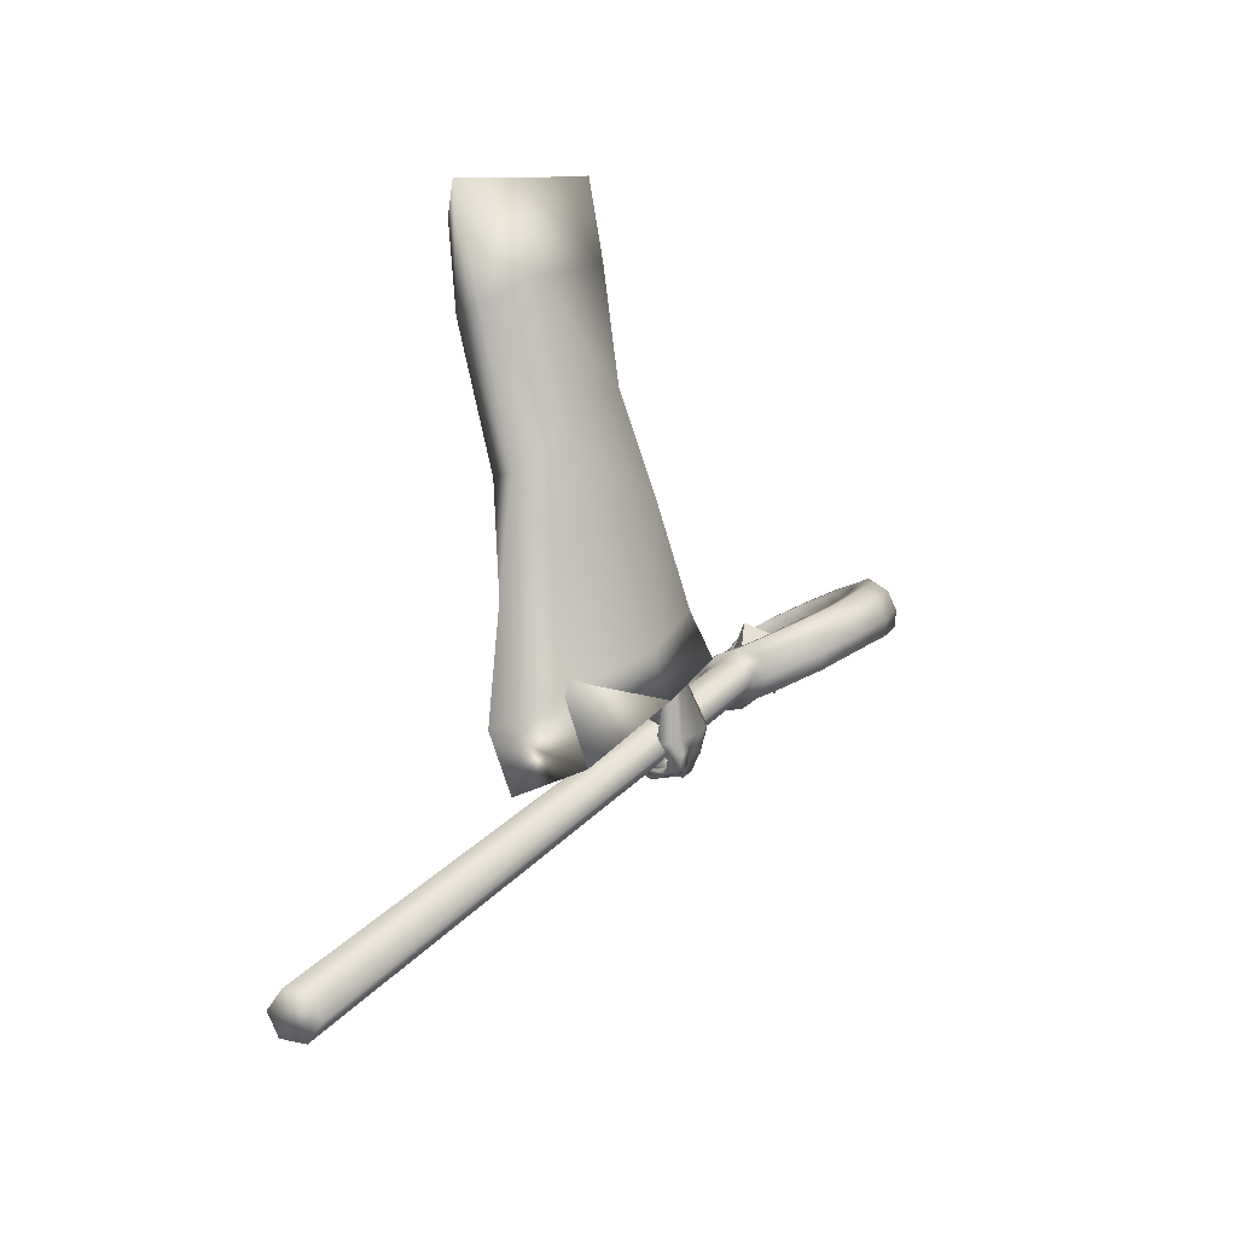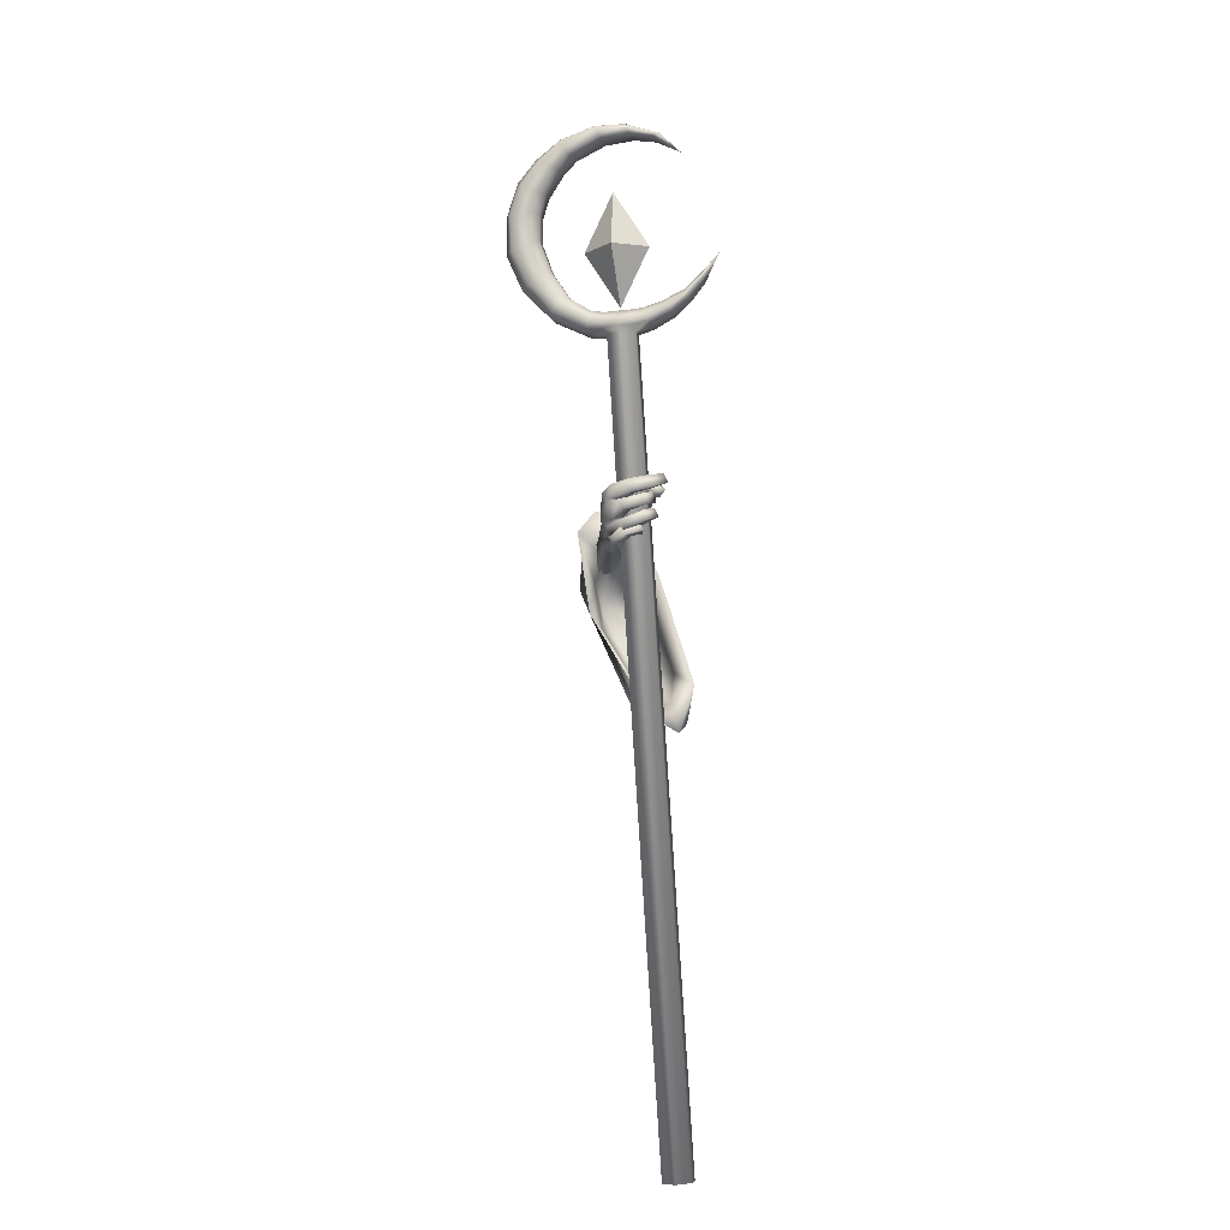
<metadata>
{"format":"obj","ext":"obj","renderer":"f3d","projection":"perspective","resolution":1024,"background":"white","views":[{"elev":-9.2,"azim":18.8,"up":"+Z"},{"elev":14.6,"azim":172.5,"up":"+Y"}]}
</metadata>
<code>
o LowPoly_Warlock.000_Plane.005
v 0.1683 0.2171 -0.1215
v 0.0937 0.05685 -0.2875
v 0.1333 -0.05763 -0.1458
v 0.175 0.05583 -0.1172
v 0.2233 0.1893 -0.08034
v 0.1217 0.2025 -0.1619
v 0.09942 0.01234 -0.1731
v 0.2012 0.3472 -0.5704
v 0.1901 0.3004 -0.4725
v 0.223 0.3897 -0.5544
v 0.1984 0.3261 -0.4625
v 0.2176 0.4301 -0.6749
v 0.2443 0.485 -0.6632
v 0.2639 0.3296 -0.5853
v 0.2507 0.2928 -0.494
v 0.2598 0.4022 -0.7004
v 0.27 0.3651 -0.5639
v 0.2534 0.3128 -0.4825
v 0.2695 0.4197 -0.6625
v 0.2379 0.5153 -0.7797
v 0.2603 0.5366 -0.7531
v 0.2356 0.4235 -0.7949
v 0.2562 0.4213 -0.7902
v 0.2707 0.452 -0.7806
v 0.2422 0.4504 -0.8228
v 0.2619 0.4465 -0.827
v 0.2296 0.4599 -0.8238
v 0.2435 0.4637 -0.8298
v 0.2108 0.4608 -0.8188
v 0.2085 0.4711 -0.8274
v 0.2663 0.4446 -0.7839
v 0.2341 0.4526 -0.7952
v 0.2679 0.4587 -0.8171
v 0.253 0.4744 -0.8224
v 0.2141 0.4792 -0.8198
v 0.2459 0.4426 -0.8102
v 0.2524 0.4652 -0.8076
v 0.2386 0.4767 -0.8113
v 0.2148 0.4784 -0.8123
v 0.2656 0.4393 -0.8076
v 0.2721 0.4518 -0.7971
v 0.2523 0.463 -0.8047
v 0.2584 0.4562 -0.8006
v 0.2311 0.4627 -0.7968
v 0.2434 0.4739 -0.8297
v 0.2254 0.4701 -0.8123
v 0.2069 0.4892 -0.83
v 0.2044 0.4788 -0.8133
v 0.1792 0.4902 -0.81
v 0.187 0.4856 -0.7949
v 0.21 0.5057 -0.8217
v 0.1867 0.5054 -0.8023
v 0.214 0.499 -0.8094
v 0.191 0.4979 -0.7926
v 0.2499 0.4909 -0.8235
v 0.2334 0.4912 -0.8074
v 0.2694 0.4717 -0.7958
v 0.2388 0.4845 -0.788
v 0.2624 0.4841 -0.7984
v 0.237 0.4888 -0.7889
v 0.2459 0.5094 -0.8272
v 0.2301 0.5029 -0.8064
v 0.198 0.5158 -0.815
v 0.2126 0.509 -0.8008
v 0.1797 0.5088 -0.7829
v 0.1903 0.5104 -0.7742
v 0.2184 0.5303 -0.7984
v 0.1935 0.5267 -0.7727
v 0.2075 0.5341 -0.8109
v 0.1809 0.532 -0.7821
v 0.2529 0.5258 -0.8165
v 0.2334 0.5225 -0.8027
v 0.2449 0.5138 -0.7828
v 0.271 0.5118 -0.7893
v 0.2354 0.5182 -0.7798
v 0.2664 0.5218 -0.7935
v 0.2201 0.532 -0.7962
v 0.2302 0.5391 -0.815
v 0.1925 0.5371 -0.7884
v 0.1882 0.5451 -0.8056
v 0.168 0.5408 -0.7742
v 0.1588 0.5474 -0.7876
v 0.1972 0.5566 -0.7813
v 0.1748 0.5566 -0.7709
v 0.1952 0.5632 -0.7899
v 0.1654 0.5623 -0.7777
v 0.2253 0.5528 -0.7869
v 0.2378 0.5588 -0.802
v 0.2511 0.5412 -0.7689
v 0.2628 0.544 -0.7752
v 0.28 0.4859 -0.7686
v 0.278 0.4725 -0.7735
v 0.2763 0.5136 -0.7596
v 0.2761 0.5238 -0.7561
v 0.2501 0.537 -0.7572
v 0.2384 0.5061 -0.7799
v 0.2376 0.4893 -0.7828
v 0.2372 0.4807 -0.7853
v 0.2122 0.4449 -0.6717
v 0.2514 0.5058 -0.693
v 0.1817 0.4896 -0.731
v 0.2513 0.5233 -0.7264
v 0.2085 0.4923 -0.6751
v 0.1824 0.4972 -0.7043
v 0.1756 0.5138 -0.748
v 0.1791 0.5213 -0.7216
v 0.17 0.5203 -0.7559
v 0.1669 0.5351 -0.7517
v 0.1746 0.5203 -0.7893
v 0.1639 0.5349 -0.787
v 0.2128 0.5067 -0.7506
v 0.2015 0.5167 -0.7496
v 0.1941 0.5226 -0.7609
v 0.1792 0.5478 -0.7484
v 0.1877 0.5261 -0.7912
v 0.1835 0.5458 -0.7819
v 0.1988 0.5383 -0.7613
v 0.191 0.5382 -0.7906
v 0.1931 0.5299 -0.7152
v 0.1946 0.5113 -0.7523
v 0.211 0.5279 -0.7291
v 0.2236 0.5253 -0.7321
v 0.1951 0.5099 -0.6957
v 0.2485 0.4497 -0.6602
v 0.2485 0.1938 -0.5411
v 0.297 0.2992 -0.7519
v 0.2829 0.2666 -0.6912
v 0.1522 0.1084 -0.891
v 0.1241 0.09903 -0.8074
v 0.1401 0.0933 -0.6452
v 0.1363 0.02559 -0.2816
v 0.1611 0.08002 -0.4849
v 0.2744 0.4691 -0.6513
v 0.2408 0.3474 -0.4619
v 0.2637 0.4391 -0.6167
v 0.2236 0.2966 -0.3719
v 0.1752 0.252 -0.2046
v 0.166 0.3621 -0.731
v 0.1173 0.1846 -0.8433
v 0.2353 0.1542 -0.8542
v 0.3108 0.4373 -0.6787
v 0.2114 0.4536 -0.6546
v 0.1091 0.1691 -0.7599
v 0.1202 0.1787 -0.6169
v 0.1174 0.1284 -0.4828
v 0.1583 0.3288 -0.6432
v 0.2055 0.1409 -0.7646
v 0.2968 0.3829 -0.6227
v 0.208 0.4338 -0.6186
v 0.1495 0.2722 -0.5239
v 0.184 0.3642 -0.4758
v 0.2064 0.1286 -0.5864
v 0.2847 0.2775 -0.4916
v 0.2141 0.1147 -0.4359
v 0.1373 0.2069 -0.4542
v 0.1715 0.3097 -0.3962
v 0.2521 0.224 -0.3533
v 0.1233 0.2369 -0.24
v 0.1056 0.107 -0.2579
v 0.19 0.08832 -0.2378
v 0.2361 0.2094 -0.1929
v 0.2211 0.1896 -0.5437
v 0.2589 0.237 -0.6497
v 0.1438 0.1155 -0.734
v 0.1588 0.1319 -0.6035
v 0.2329 0.2691 -0.5004
v 0.245 0.3621 -0.5957
v 0.1329 0.1663 -0.6995
v 0.1475 0.1809 -0.5873
v 0.1686 0.2821 -0.6149
v 0.2028 0.1458 -0.7029
v 0.269 0.3213 -0.6
v 0.2046 0.3582 -0.597
v 0.1642 0.2348 -0.5338
v 0.2014 0.2821 -0.506
v 0.197 0.1522 -0.5697
v 0.2419 0.2377 -0.5153
v 0.186 -0.6302 -1.158
v 0.2163 -0.6285 -1.165
v 0.226 -0.6184 -1.192
v 0.2052 -0.6099 -1.214
v 0.1749 -0.6117 -1.208
v 0.1652 -0.6218 -1.18
v 0.2139 0.7859 -0.63
v 0.2443 0.7876 -0.6362
v 0.2539 0.7977 -0.6639
v 0.2332 0.8062 -0.6854
v 0.2028 0.8045 -0.6792
v 0.1932 0.7943 -0.6515
v 0.2751 0.7856 -0.6262
v 0.2847 0.7957 -0.6539
v 0.3404 0.8118 -0.5939
v 0.35 0.822 -0.6216
v 0.3901 0.8602 -0.5594
v 0.3995 0.87 -0.5863
v 0.4146 0.9182 -0.5291
v 0.4242 0.9283 -0.5568
v 0.4122 0.9886 -0.5041
v 0.4219 0.9987 -0.5318
v 0.3905 1.049 -0.4897
v 0.4002 1.059 -0.5174
v 0.3574 1.091 -0.4872
v 0.3662 1.1 -0.5125
v 0.3126 1.128 -0.4895
v 0.3212 1.137 -0.5144
v 0.2515 1.154 -0.5025
v 0.2595 1.162 -0.5254
v 0.1979 1.159 -0.5205
v 0.2052 1.167 -0.5415
v 0.1399 1.146 -0.5483
v 0.1456 1.152 -0.5647
v 0.1067 0.8736 -0.6576
v 0.04926 0.9433 -0.6643
v 0.1808 0.8373 -0.6421
v 0.2482 0.8268 -0.6205
v 0.3077 0.8497 -0.5914
v 0.3393 0.897 -0.5635
v 0.3535 0.9959 -0.5219
v 0.3135 1.073 -0.5092
v 0.2371 1.126 -0.5176
v 0.1497 1.134 -0.5491
v 0.1074 1.117 -0.5803
v 0.1554 1.14 -0.5655
v 0.2451 1.135 -0.5405
v 0.3223 1.082 -0.5345
v 0.3631 1.006 -0.5496
v 0.3487 0.9069 -0.5905
v 0.3173 0.8598 -0.6191
v 0.2579 0.837 -0.6482
v 0.1894 0.8463 -0.6666
v 0.1759 0.8132 -0.6834
v 0.1673 0.8042 -0.6589
v 0.1366 0.8359 -0.6876
v 0.1287 0.8275 -0.6649
v 0.1075 0.8613 -0.6865
v 0.1007 0.8541 -0.6668
v 0.08053 0.8934 -0.6817
v 0.07498 0.8876 -0.6658
v 0.1135 0.8808 -0.6772
v 0.2611 0.8132 -0.681
v 0.21 0.8207 -0.696
v 0.2919 0.8119 -0.6707
v 0.3518 0.8371 -0.6406
v 0.3911 0.887 -0.6075
v 0.418 0.9437 -0.5791
v 0.4184 1.007 -0.5551
v 0.3943 1.061 -0.5434
v 0.3609 1.102 -0.5367
v 0.3239 1.137 -0.5359
v 0.2621 1.162 -0.5452
v 0.2073 1.165 -0.5605
v 0.1522 1.153 -0.5768
v 0.157 1.148 -0.5772
v 0.254 1.147 -0.5538
v 0.3403 1.093 -0.547
v 0.3908 1.011 -0.5634
v 0.3706 0.9042 -0.6083
v 0.3373 0.8563 -0.6386
v 0.2646 0.8308 -0.6733
v 0.1953 0.8398 -0.6892
v 0.1822 0.8276 -0.6982
v 0.1425 0.8492 -0.7014
v 0.1126 0.8728 -0.6983
v 0.08465 0.9028 -0.6914
v 0.1183 0.8756 -0.6953
v 0.07684 0.9034 -0.6593
v 0.08238 0.9093 -0.6753
v 0.08625 0.906 -0.6896
v 0.1453 0.8512 -0.6504
v 0.1532 0.8595 -0.6732
v 0.1587 0.8535 -0.6942
v 0.2375 0.819 -0.6943
v 0.1998 0.8332 -0.635
v 0.2094 0.8433 -0.6627
v 0.2161 0.8366 -0.688
v 0.2205 0.8305 -0.6288
v 0.2301 0.8406 -0.6565
v 0.2368 0.8341 -0.6817
v 0.2708 0.8294 -0.6117
v 0.2805 0.8396 -0.6394
v 0.2872 0.8341 -0.6642
v 0.3565 0.949 -0.538
v 0.3662 0.9591 -0.5657
v 0.3886 0.9582 -0.5834
v 0.3411 1.03 -0.5135
v 0.3507 1.041 -0.5412
v 0.373 1.048 -0.5559
v 0.2896 1.098 -0.5091
v 0.2982 1.107 -0.5339
v 0.3126 1.117 -0.5473
v 0.1861 1.136 -0.533
v 0.1934 1.144 -0.554
v 0.2029 1.155 -0.5658
v 0.2383 0.7912 -0.6113
v 0.1879 0.7977 -0.6264
v 0.2667 0.7909 -0.6015
v 0.3235 0.8157 -0.5727
v 0.367 0.8634 -0.5413
v 0.39 0.9199 -0.5113
v 0.3891 0.9831 -0.4885
v 0.3712 1.037 -0.4751
v 0.3389 1.079 -0.4746
v 0.3008 1.114 -0.4757
v 0.2423 1.141 -0.4891
v 0.1898 1.148 -0.5078
v 0.1381 1.139 -0.5364
v 0.1001 0.8634 -0.6454
v 0.1709 0.8217 -0.6285
v 0.24 0.8083 -0.6045
v 0.3104 0.8308 -0.5717
v 0.3486 0.8792 -0.5419
v 0.3623 0.9864 -0.4966
v 0.319 1.071 -0.4846
v 0.2346 1.127 -0.4972
v 0.1431 1.133 -0.5368
v 0.1647 0.8066 -0.6362
v 0.1275 0.8281 -0.644
v 0.09714 0.8537 -0.65
v 0.07143 0.8879 -0.6521
v 0.07219 0.8944 -0.6495
v 0.1347 0.8383 -0.6377
v 0.1908 0.8148 -0.6192
v 0.2131 0.8093 -0.6121
v 0.265 0.8091 -0.5955
v 0.3668 0.9322 -0.5149
v 0.3462 1.027 -0.4872
v 0.2886 1.098 -0.4862
v 0.1834 1.136 -0.5146
v 0.2128 0.7907 -0.6171
v 0.2094 0.9252 -0.5512
v 0.245 0.9626 -0.6534
v 0.1699 0.952 -0.6209
v 0.2296 1.046 -0.5658
v 0.2256 0.8431 -0.6414
v 0.2853 0.9368 -0.5863
f 333 332 330
f 334 335 330
f 335 334 331
f 332 333 331
f 333 335 331
f 334 332 331
f 335 333 330
f 332 334 330
f 8 11 10
f 10 99 12
f 12 14 8
f 8 15 9
f 10 19 124
f 10 18 17
f 19 14 16
f 17 15 14
f 111 97 98
f 12 99 101
f 16 31 19
f 19 92 124
f 16 22 23
f 36 26 40
f 25 28 26
f 27 30 28
f 40 33 41
f 33 28 34
f 28 35 34
f 42 25 36
f 37 27 25
f 27 39 29
f 38 35 39
f 29 35 30
f 34 37 33
f 32 36 22
f 31 40 41
f 23 36 40
f 42 33 37
f 42 43 41
f 42 32 44
f 43 46 45
f 46 47 45
f 48 49 47
f 49 51 47
f 48 54 50
f 52 53 51
f 50 52 49
f 53 46 56
f 47 55 45
f 51 56 55
f 43 55 57
f 44 56 46
f 58 55 56
f 58 59 57
f 59 62 61
f 62 63 61
f 64 65 63
f 64 68 66
f 67 70 68
f 70 63 65
f 61 69 71
f 69 72 71
f 64 72 67
f 62 73 72
f 59 71 74
f 73 71 72
f 73 76 74
f 75 78 76
f 77 80 78
f 79 82 80
f 79 84 81
f 80 86 85
f 85 84 83
f 81 86 82
f 79 87 83
f 78 85 88
f 85 87 88
f 75 87 77
f 76 88 90
f 88 89 90
f 31 43 24
f 57 24 43
f 59 92 57
f 74 91 59
f 94 74 76
f 94 90 21
f 89 21 90
f 95 75 20
f 73 20 75
f 60 96 73
f 58 97 60
f 98 44 32
f 66 70 65
f 122 102 95
f 102 21 95
f 99 104 101
f 100 99 13
f 101 106 105
f 105 108 107
f 107 110 109
f 120 101 105
f 105 113 112
f 109 113 107
f 108 116 110
f 116 117 118
f 118 113 115
f 116 118 115
f 106 114 108
f 114 121 117
f 117 112 113
f 105 112 120
f 120 112 111
f 112 122 111
f 95 111 122
f 106 123 119
f 104 103 123
f 99 100 103
f 123 103 100
f 94 21 100
f 94 124 93
f 93 124 91
f 91 124 92
f 24 19 31
f 8 9 11
f 12 8 10
f 10 13 99
f 12 16 14
f 8 14 15
f 124 13 10
f 10 17 19
f 10 11 18
f 19 17 14
f 17 18 15
f 22 16 32
f 16 12 101
f 101 111 98
f 111 20 96
f 111 96 97
f 16 101 32
f 98 32 101
f 16 23 31
f 19 24 92
f 36 25 26
f 25 27 28
f 27 29 30
f 40 26 33
f 33 26 28
f 28 30 35
f 42 37 25
f 37 38 27
f 27 38 39
f 38 34 35
f 29 39 35
f 34 38 37
f 32 42 36
f 31 23 40
f 23 22 36
f 42 41 33
f 42 44 43
f 43 44 46
f 46 48 47
f 48 50 49
f 49 52 51
f 48 53 54
f 52 54 53
f 50 54 52
f 53 48 46
f 47 51 55
f 51 53 56
f 43 45 55
f 44 58 56
f 58 57 55
f 58 60 59
f 59 60 62
f 62 64 63
f 64 66 65
f 64 67 68
f 67 69 70
f 70 69 63
f 61 63 69
f 69 67 72
f 64 62 72
f 62 60 73
f 59 61 71
f 73 74 71
f 73 75 76
f 75 77 78
f 77 79 80
f 79 81 82
f 79 83 84
f 80 82 86
f 85 86 84
f 81 84 86
f 79 77 87
f 78 80 85
f 85 83 87
f 75 89 87
f 76 78 88
f 88 87 89
f 31 41 43
f 57 92 24
f 59 91 92
f 74 93 91
f 94 93 74
f 94 76 90
f 89 95 21
f 95 89 75
f 73 96 20
f 60 97 96
f 58 98 97
f 98 58 44
f 66 68 70
f 102 100 21
f 99 103 104
f 101 104 106
f 105 106 108
f 107 108 110
f 120 111 101
f 105 107 113
f 109 115 113
f 108 114 116
f 116 114 117
f 118 117 113
f 109 110 115
f 110 116 115
f 106 119 114
f 114 119 121
f 117 121 112
f 112 121 122
f 95 20 111
f 106 104 123
f 102 122 100
f 122 121 123
f 100 122 123
f 121 119 123
f 100 13 124
f 124 94 100
f 127 153 125
f 126 148 127
f 2 132 131
f 145 130 132
f 143 130 144
f 139 129 143
f 161 1 5
f 157 137 161
f 153 136 157
f 148 134 153
f 141 135 148
f 149 138 146
f 138 143 146
f 129 140 147
f 147 126 127
f 135 142 149
f 7 159 2
f 155 2 159
f 155 144 145
f 146 144 150
f 151 146 150
f 130 147 152
f 152 127 125
f 135 151 134
f 132 152 154
f 156 150 155
f 134 156 136
f 125 153 154
f 131 154 160
f 158 155 159
f 160 157 161
f 136 158 137
f 6 159 7
f 137 6 1
f 131 4 3
f 4 161 5
f 163 177 172
f 126 172 141
f 165 168 169
f 164 139 168
f 166 172 177
f 167 141 172
f 173 138 142
f 168 138 170
f 164 140 128
f 171 126 140
f 167 142 133
f 169 170 174
f 175 170 173
f 165 171 164
f 176 163 171
f 175 167 166
f 174 175 177
f 3 2 131
f 3 7 2
f 7 3 4
f 127 148 153
f 126 141 148
f 2 145 132
f 145 144 130
f 143 129 130
f 139 128 129
f 161 137 1
f 157 136 137
f 153 134 136
f 148 135 134
f 141 133 135
f 149 142 138
f 138 139 143
f 129 128 140
f 147 140 126
f 135 133 142
f 155 145 2
f 155 150 144
f 146 143 144
f 151 149 146
f 130 129 147
f 152 147 127
f 135 149 151
f 132 130 152
f 156 151 150
f 134 151 156
f 157 154 153
f 154 152 125
f 131 132 154
f 158 156 155
f 160 154 157
f 136 156 158
f 6 158 159
f 137 158 6
f 131 160 4
f 4 160 161
f 163 162 177
f 126 163 172
f 165 164 168
f 164 128 139
f 166 167 172
f 167 133 141
f 173 170 138
f 168 139 138
f 164 171 140
f 171 163 126
f 167 173 142
f 169 168 170
f 175 174 170
f 165 176 171
f 176 162 163
f 175 173 167
f 166 177 175
f 177 162 174
f 162 176 169
f 176 165 169
f 169 174 162
f 4 5 1
f 1 6 4
f 6 7 4
f 178 182 180
f 183 184 189
f 181 188 187
f 180 185 179
f 182 189 188
f 180 187 186
f 179 184 178
f 180 179 178
f 178 183 182
f 182 181 180
f 183 178 184
f 181 182 188
f 180 186 185
f 182 183 189
f 180 181 187
f 179 185 184
f 189 184 186
f 184 185 186
f 186 187 188
f 188 189 186
f 186 190 185
f 191 192 190
f 192 195 194
f 195 196 194
f 197 198 196
f 199 200 198
f 200 203 202
f 203 204 202
f 204 207 206
f 206 209 208
f 208 211 210
f 189 231 188
f 232 233 231
f 234 235 233
f 236 237 235
f 237 238 213
f 288 224 289
f 280 216 228
f 286 219 225
f 223 221 222
f 277 215 229
f 283 218 226
f 291 223 292
f 267 212 239
f 270 214 230
f 216 227 228
f 210 211 222
f 211 251 252
f 274 260 230
f 222 253 223
f 233 261 231
f 197 244 245
f 270 265 239
f 207 249 250
f 222 211 252
f 293 224 292
f 237 213 264
f 193 242 243
f 290 225 289
f 203 247 248
f 267 268 213
f 287 226 286
f 235 262 233
f 199 245 246
f 209 250 251
f 284 227 283
f 188 261 241
f 193 244 195
f 257 228 227
f 205 248 249
f 281 229 280
f 237 263 235
f 191 240 242
f 201 246 247
f 239 268 267
f 213 266 267
f 264 213 268
f 264 265 263
f 230 271 270
f 239 269 270
f 262 265 271
f 261 271 260
f 187 241 272
f 187 240 186
f 278 274 277
f 230 273 274
f 259 277 229
f 274 276 277
f 241 260 275
f 272 275 278
f 240 278 259
f 258 280 228
f 215 280 229
f 242 259 281
f 243 281 258
f 244 258 257
f 256 283 226
f 227 282 283
f 245 257 284
f 246 284 256
f 255 286 225
f 218 286 226
f 247 256 287
f 248 287 255
f 254 289 224
f 225 288 289
f 249 255 290
f 250 290 254
f 253 292 223
f 220 292 224
f 251 254 293
f 252 293 253
f 253 222 252
f 198 299 196
f 213 320 266
f 232 317 234
f 190 294 185
f 208 304 206
f 200 300 198
f 320 212 266
f 234 318 236
f 215 324 279
f 269 308 214
f 192 296 190
f 208 306 305
f 218 326 285
f 276 309 215
f 220 328 291
f 308 273 214
f 202 301 200
f 279 310 216
f 238 318 319
f 216 311 217
f 307 269 212
f 192 298 297
f 282 312 218
f 210 222 306
f 213 238 319
f 322 276 273
f 204 302 202
f 285 313 219
f 288 314 220
f 196 298 194
f 189 316 232
f 291 315 221
f 217 325 282
f 206 303 204
f 219 327 288
f 221 315 222
f 184 295 189
f 184 294 329
f 213 319 320
f 319 307 320
f 321 318 317
f 321 316 308
f 295 308 316
f 295 323 322
f 323 294 309
f 296 309 294
f 297 324 296
f 298 310 297
f 299 311 298
f 300 325 299
f 301 312 300
f 302 326 301
f 303 313 302
f 304 327 303
f 305 314 304
f 306 328 305
f 315 306 222
f 186 191 190
f 191 193 192
f 192 193 195
f 195 197 196
f 197 199 198
f 199 201 200
f 200 201 203
f 203 205 204
f 204 205 207
f 206 207 209
f 208 209 211
f 189 232 231
f 232 234 233
f 234 236 235
f 236 238 237
f 288 220 224
f 280 279 216
f 286 285 219
f 277 276 215
f 283 282 218
f 291 221 223
f 267 266 212
f 270 269 214
f 216 217 227
f 211 209 251
f 274 275 260
f 233 262 261
f 197 195 244
f 270 271 265
f 207 205 249
f 293 254 224
f 193 191 242
f 290 255 225
f 203 201 247
f 287 256 226
f 235 263 262
f 199 197 245
f 209 207 250
f 284 257 227
f 188 231 261
f 193 243 244
f 257 258 228
f 205 203 248
f 281 259 229
f 237 264 263
f 191 186 240
f 201 199 246
f 239 265 268
f 264 268 265
f 230 260 271
f 239 212 269
f 262 263 265
f 261 262 271
f 187 188 241
f 187 272 240
f 278 275 274
f 230 214 273
f 259 278 277
f 274 273 276
f 241 261 260
f 272 241 275
f 240 272 278
f 258 281 280
f 215 279 280
f 242 240 259
f 243 242 281
f 244 243 258
f 256 284 283
f 227 217 282
f 245 244 257
f 246 245 284
f 255 287 286
f 218 285 286
f 247 246 256
f 248 247 287
f 254 290 289
f 225 219 288
f 249 248 255
f 250 249 290
f 253 293 292
f 220 291 292
f 251 250 254
f 252 251 293
f 198 300 299
f 232 316 317
f 190 296 294
f 208 305 304
f 200 301 300
f 320 307 212
f 234 317 318
f 215 309 324
f 269 321 308
f 192 297 296
f 208 210 306
f 218 312 326
f 276 323 309
f 220 314 328
f 308 322 273
f 202 302 301
f 279 324 310
f 238 236 318
f 216 310 311
f 307 321 269
f 192 194 298
f 282 325 312
f 322 323 276
f 204 303 302
f 285 326 313
f 288 327 314
f 196 299 298
f 189 295 316
f 291 328 315
f 217 311 325
f 206 304 303
f 219 313 327
f 184 329 295
f 184 185 294
f 319 318 307
f 321 307 318
f 321 317 316
f 295 322 308
f 295 329 323
f 323 329 294
f 296 324 309
f 297 310 324
f 298 311 310
f 299 325 311
f 300 312 325
f 301 326 312
f 302 313 326
f 303 327 313
f 304 314 327
f 305 328 314
f 306 315 328

</code>
